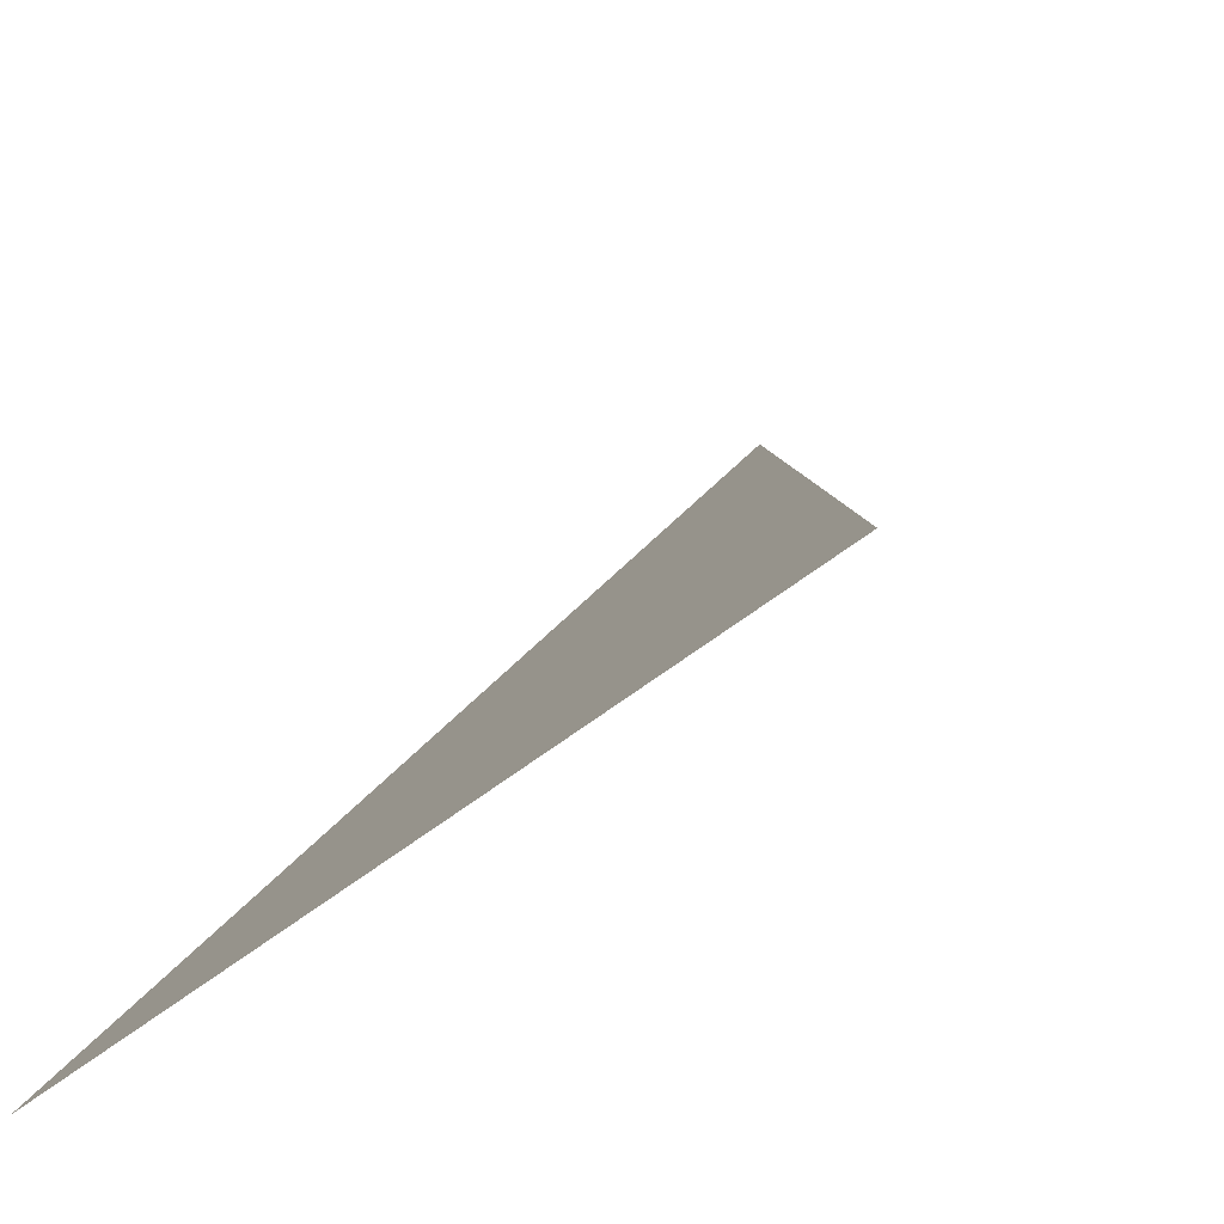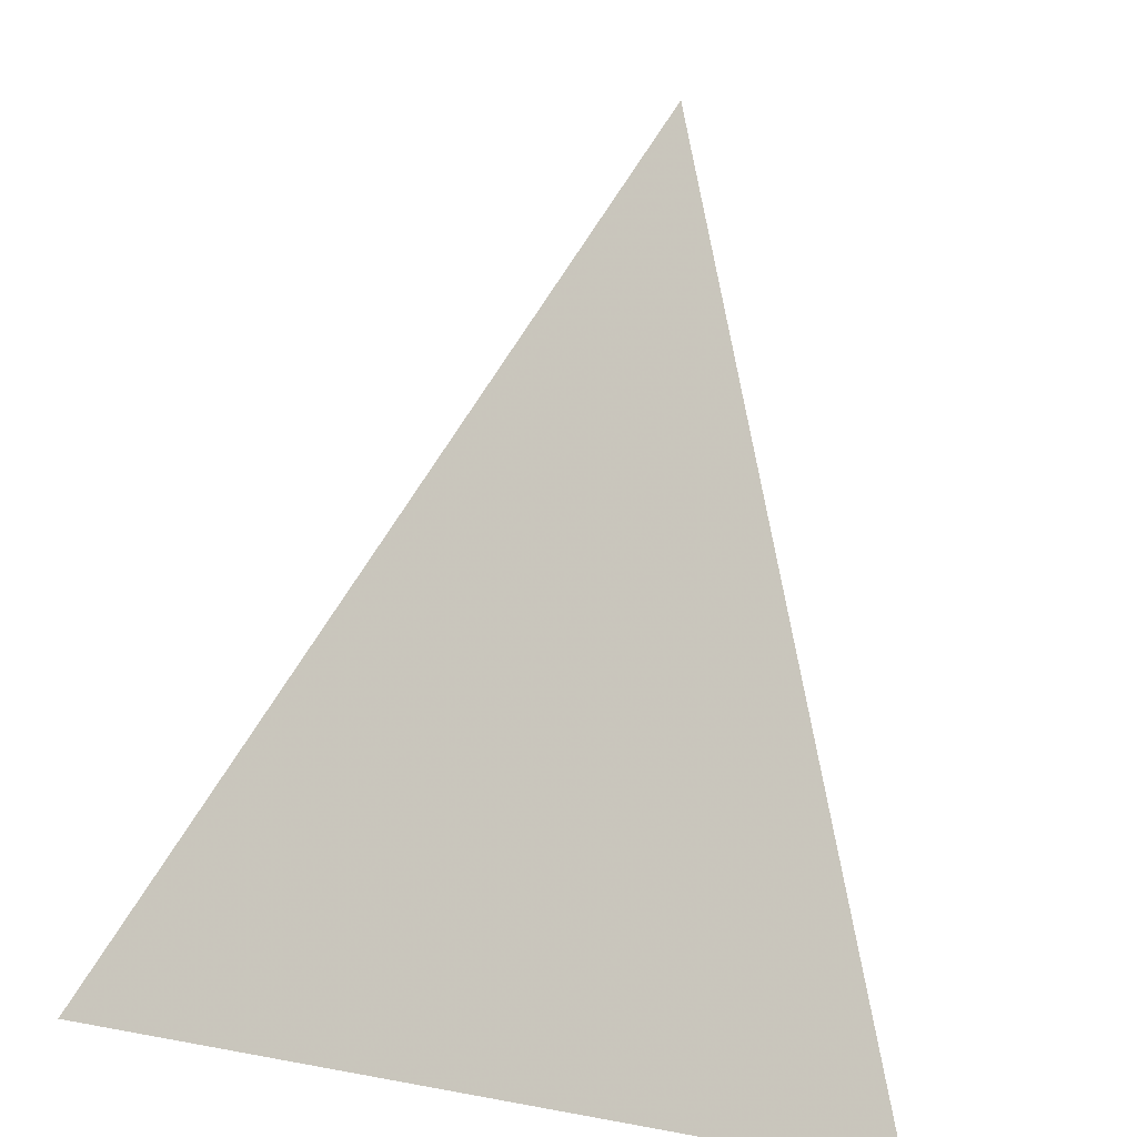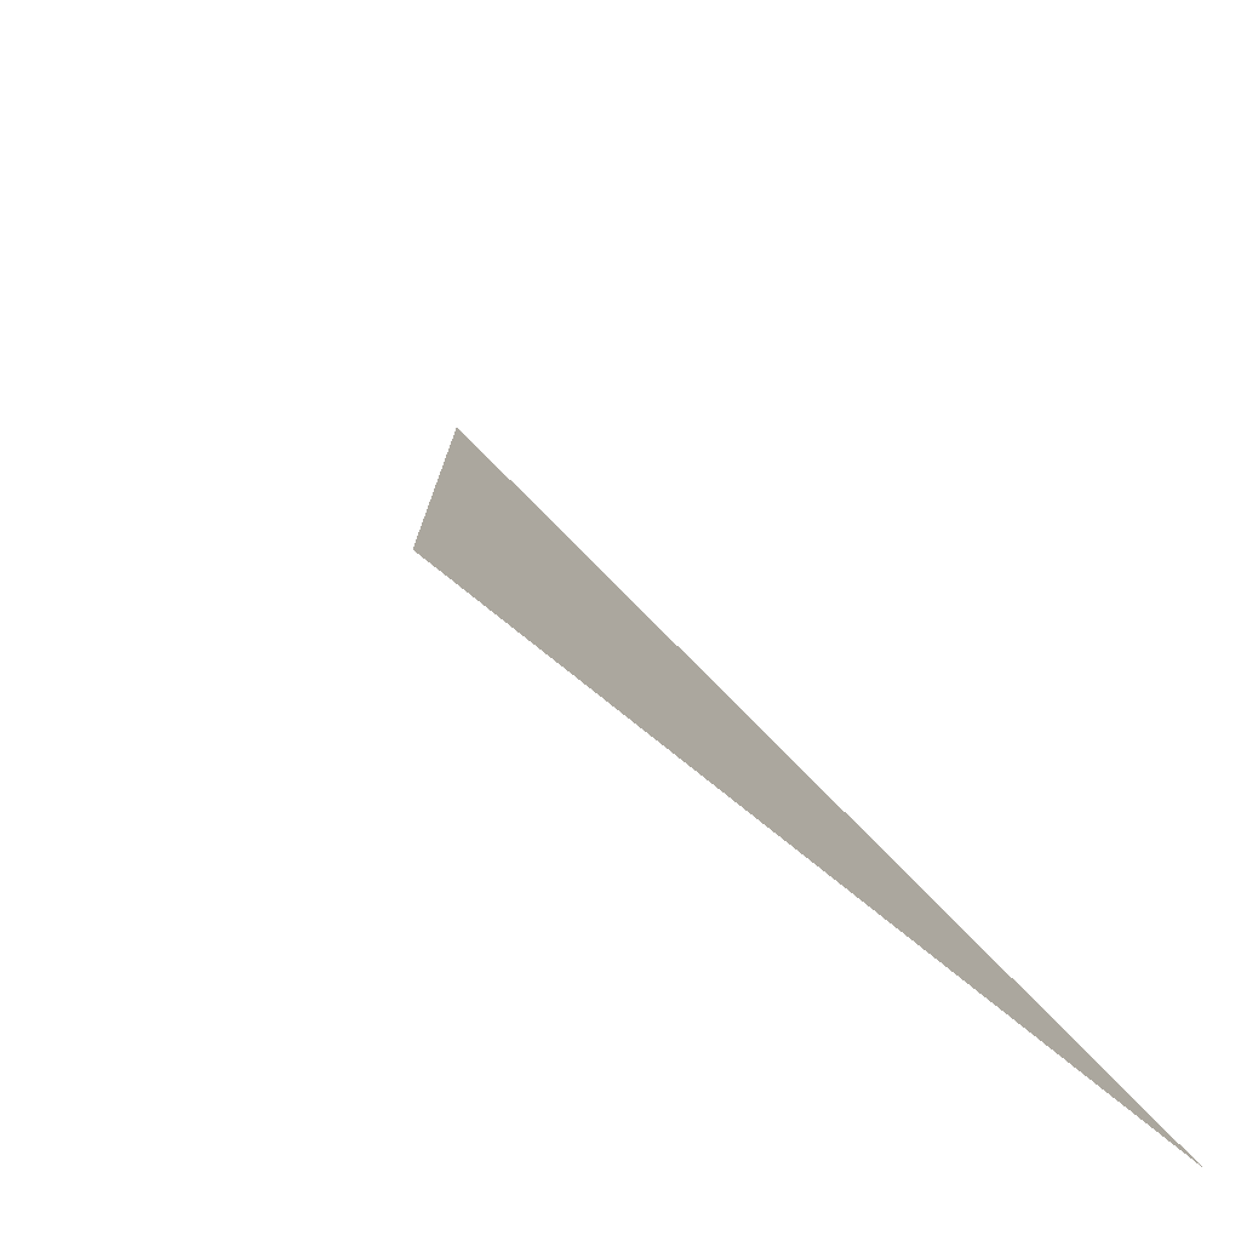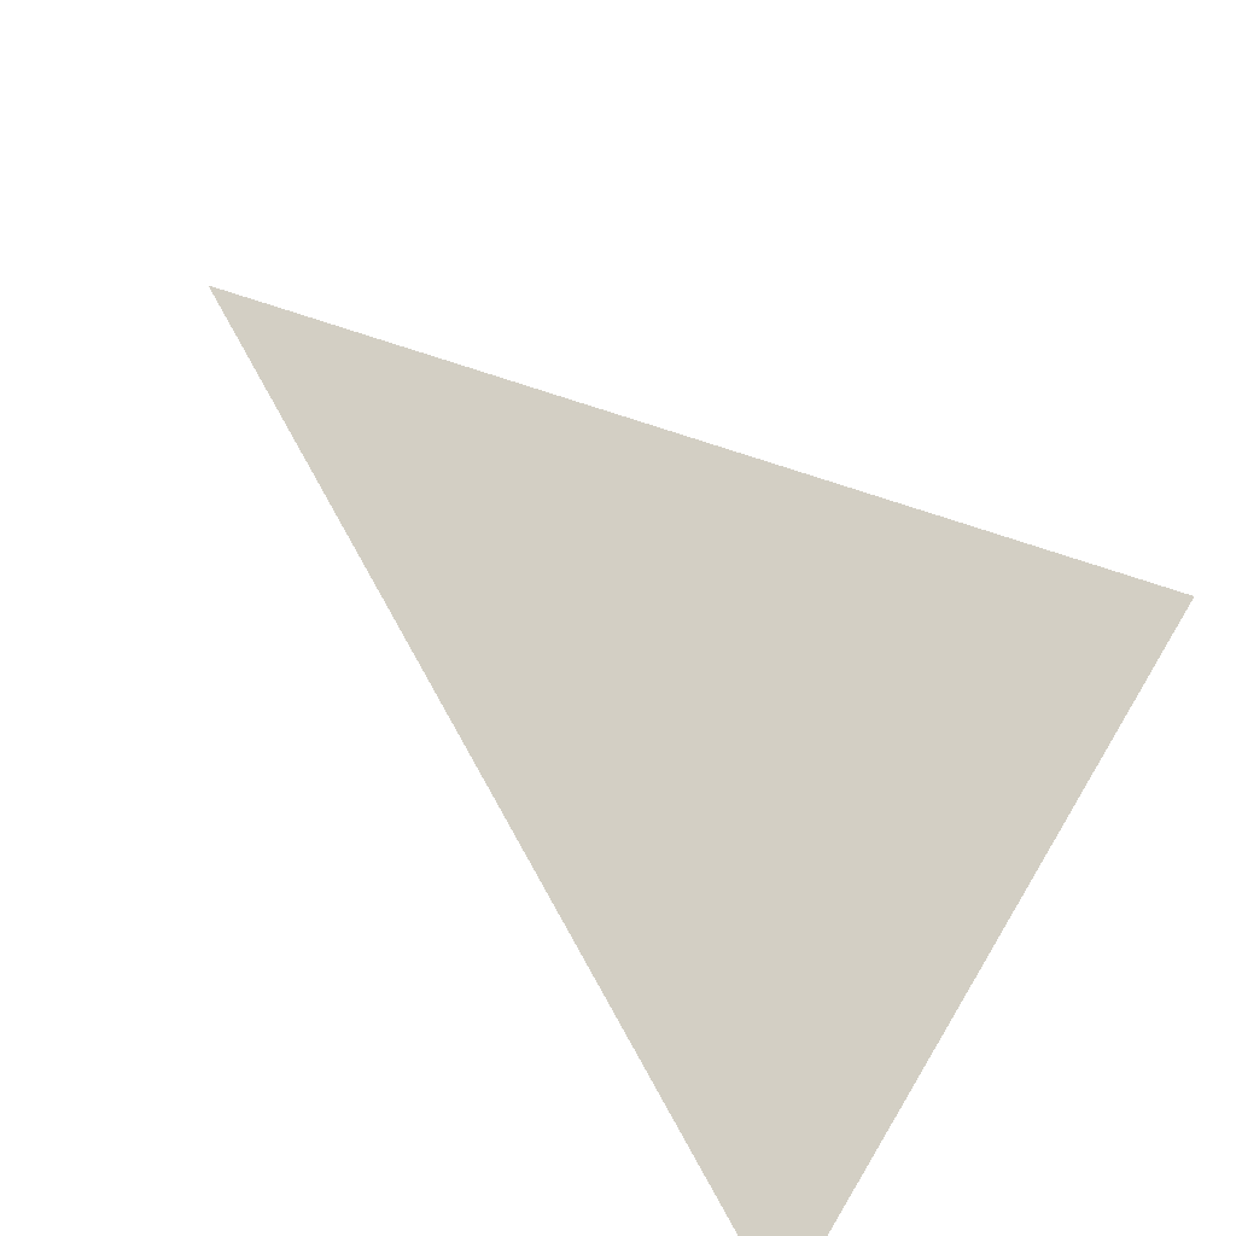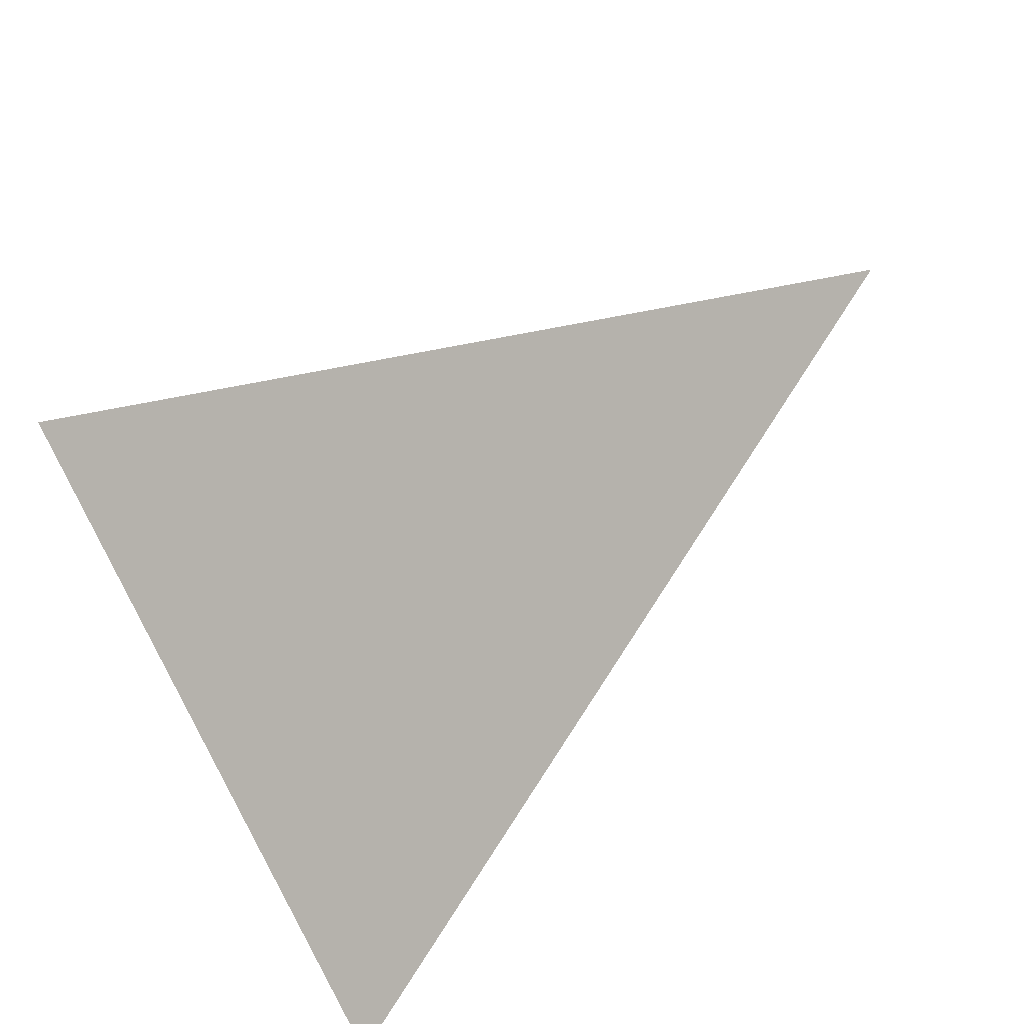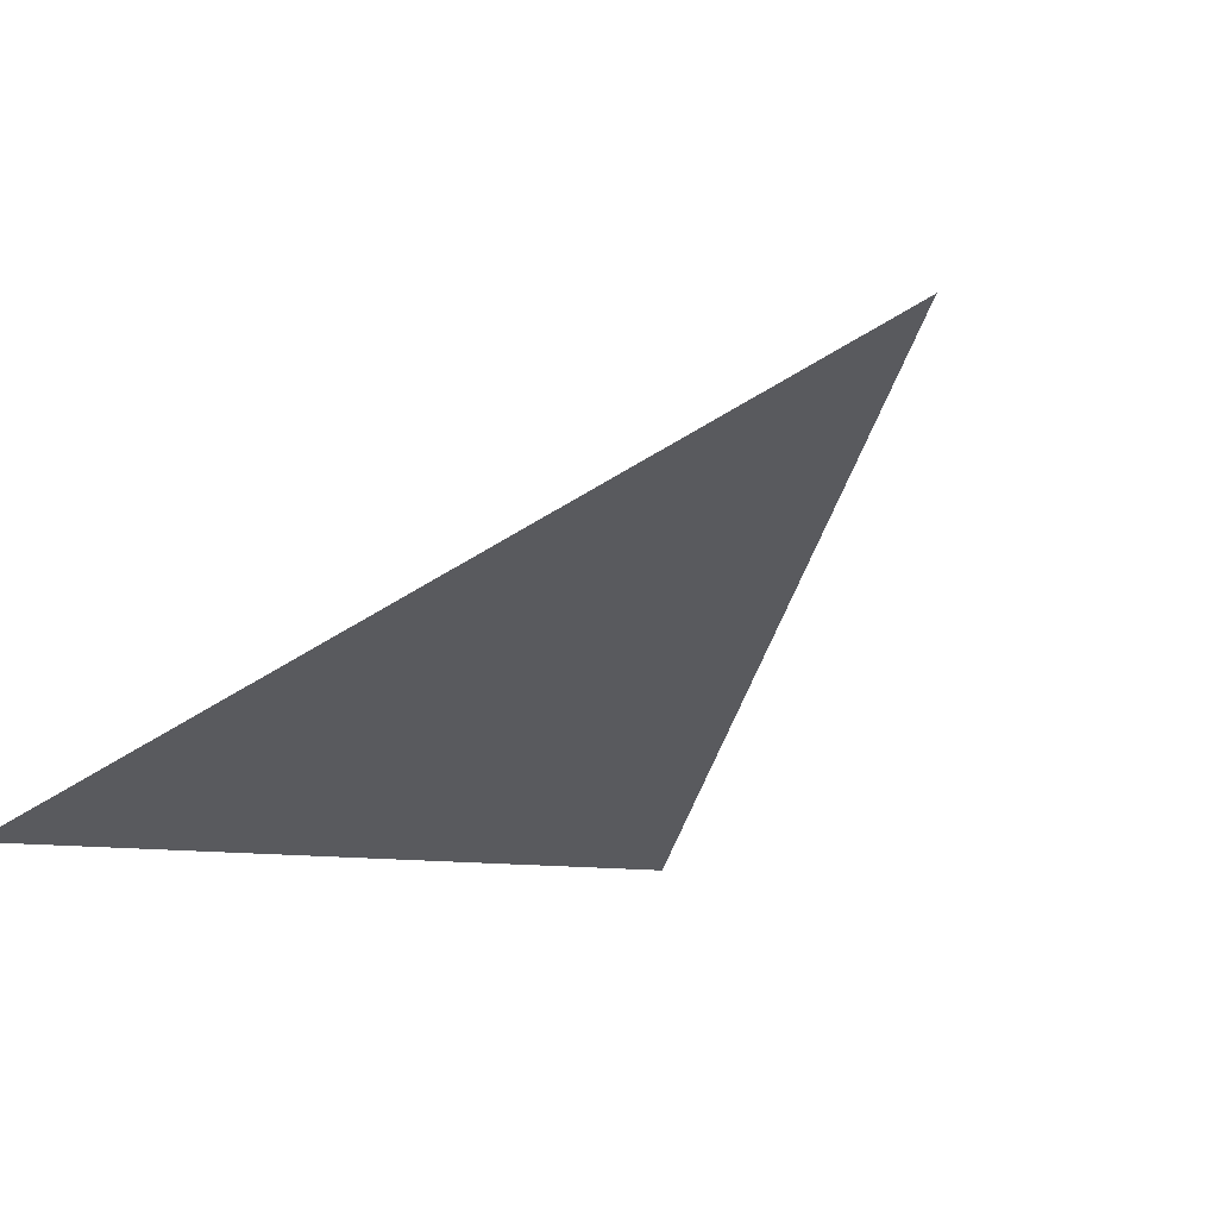
<metadata>
{"format":"obj","ext":"obj","renderer":"f3d","projection":"perspective","resolution":1024,"background":"white","views":[{"elev":-48.6,"azim":42.9,"up":"+Z"},{"elev":6.9,"azim":30.1,"up":"+Z"},{"elev":-46.9,"azim":-47.8,"up":"+Z"},{"elev":60.7,"azim":121.1,"up":"+Y"},{"elev":75.5,"azim":-118.8,"up":"+Y"},{"elev":-8.5,"azim":-39.2,"up":"+Y"}]}
</metadata>
<code>
v 1 0 0
v 2 0 0
v 1.5 0.5 1
v 1 2 3
f 1 2 3

</code>
